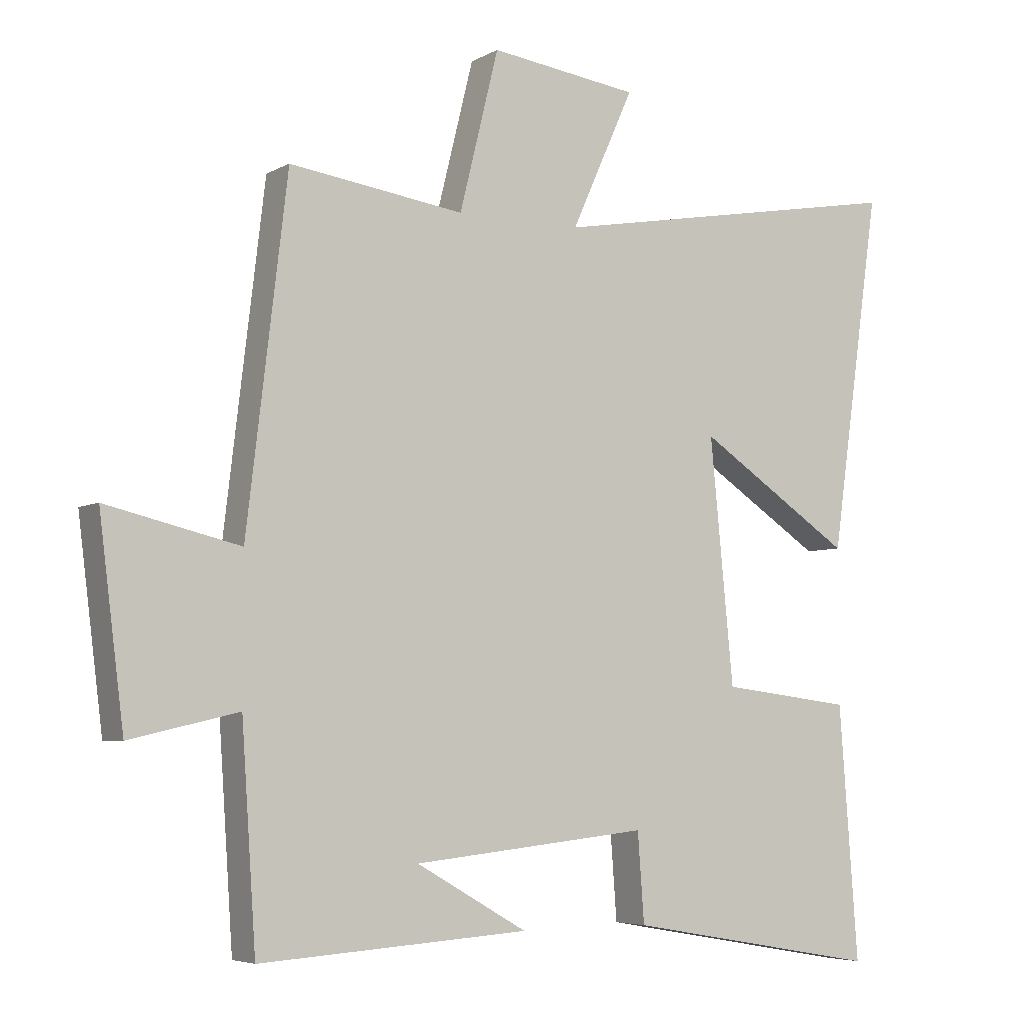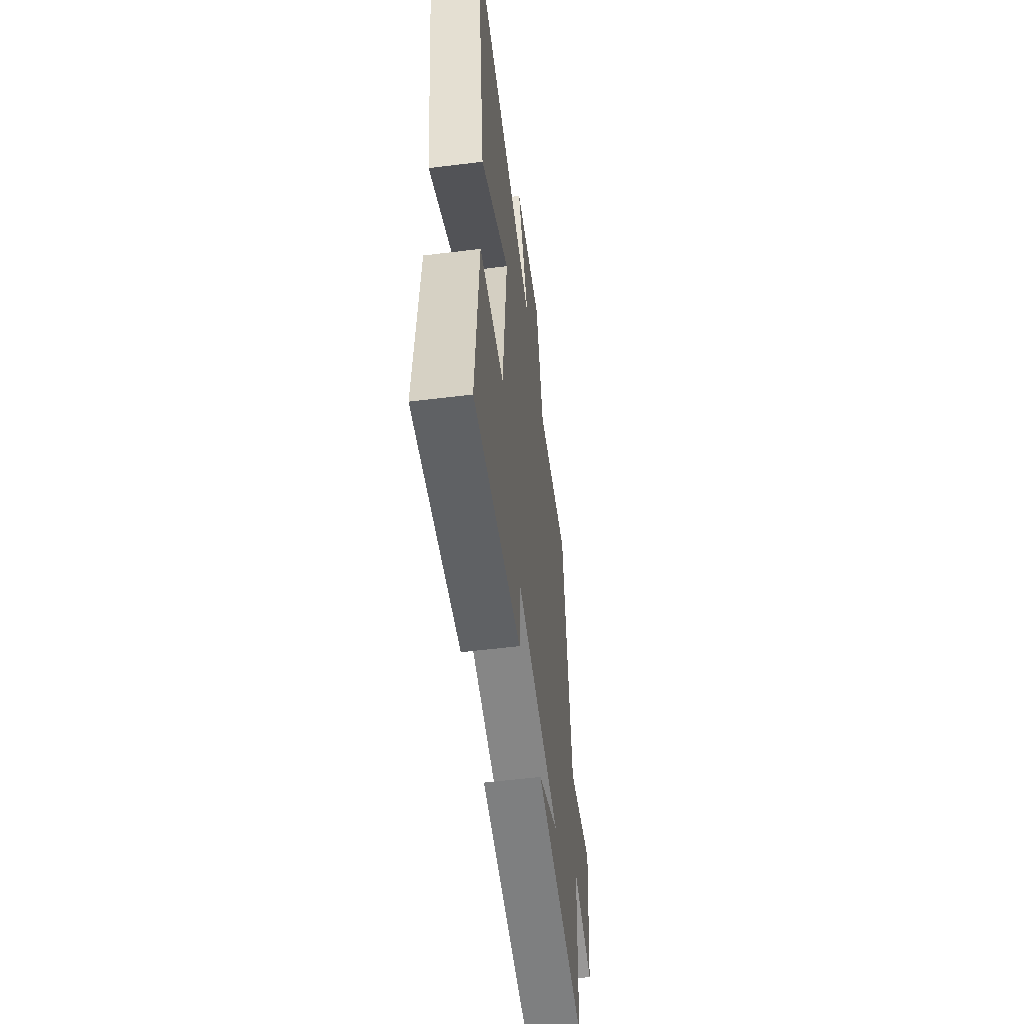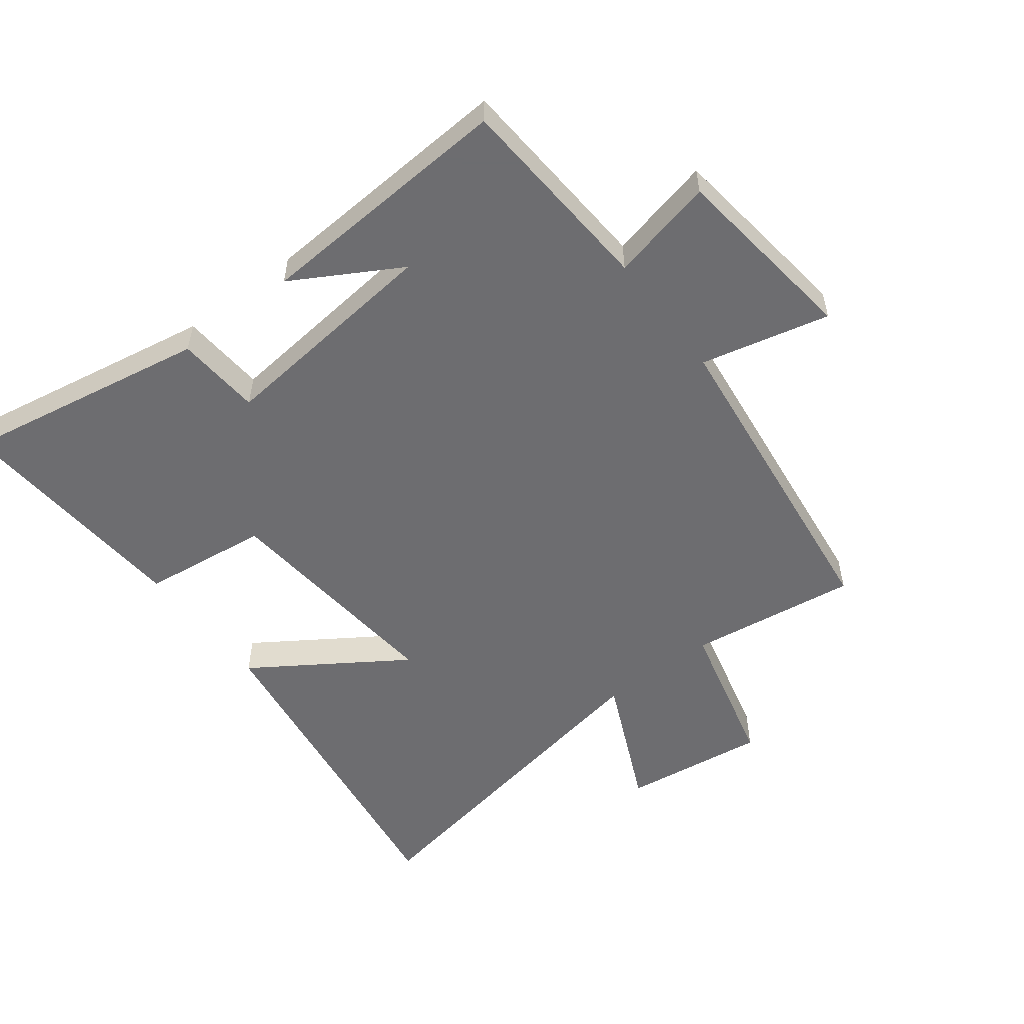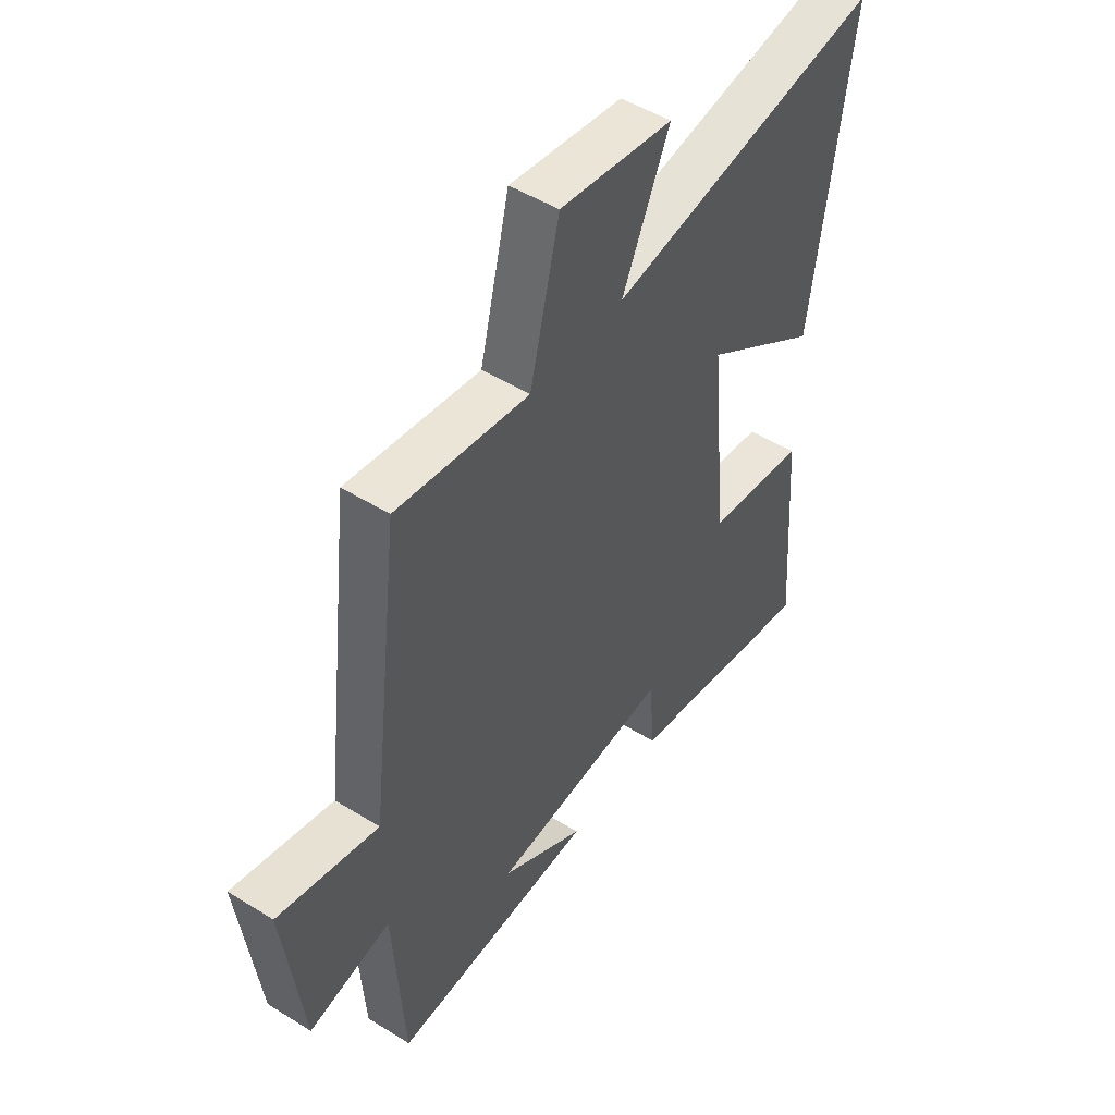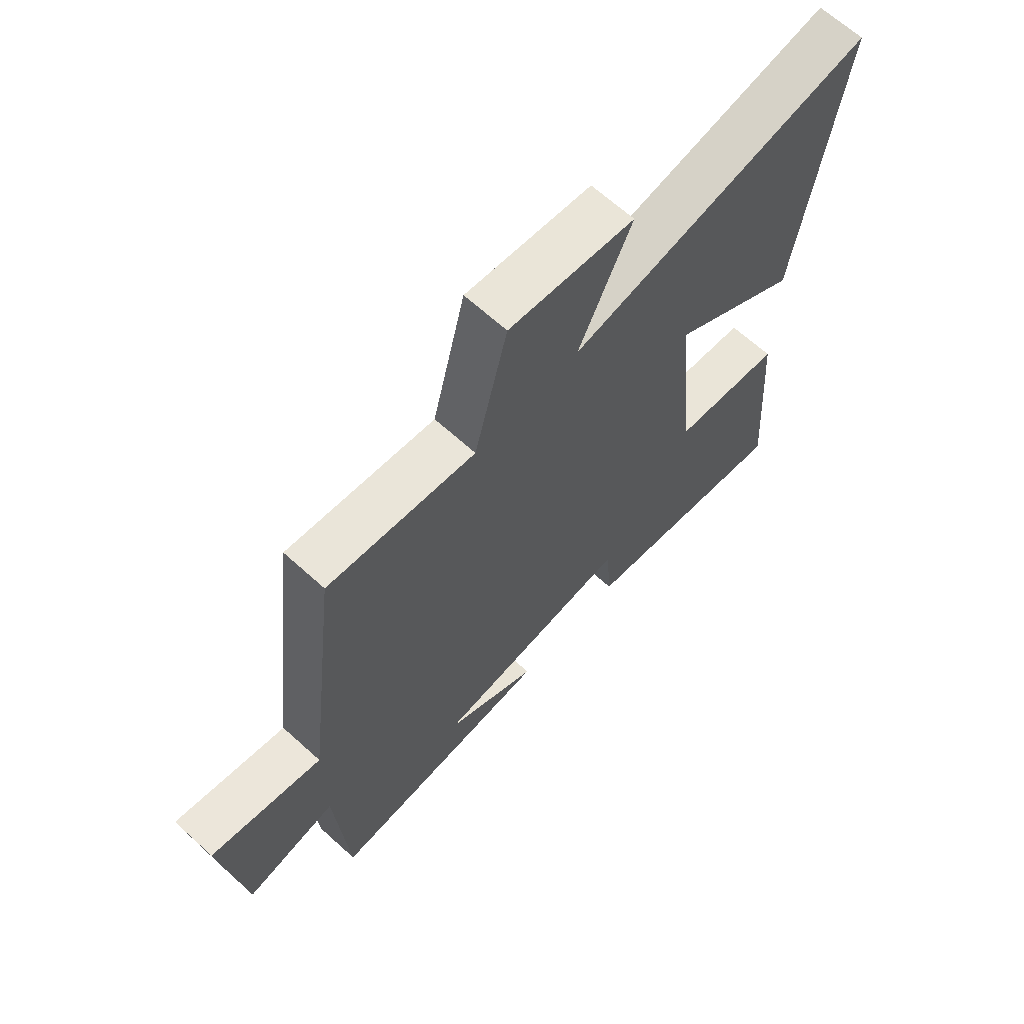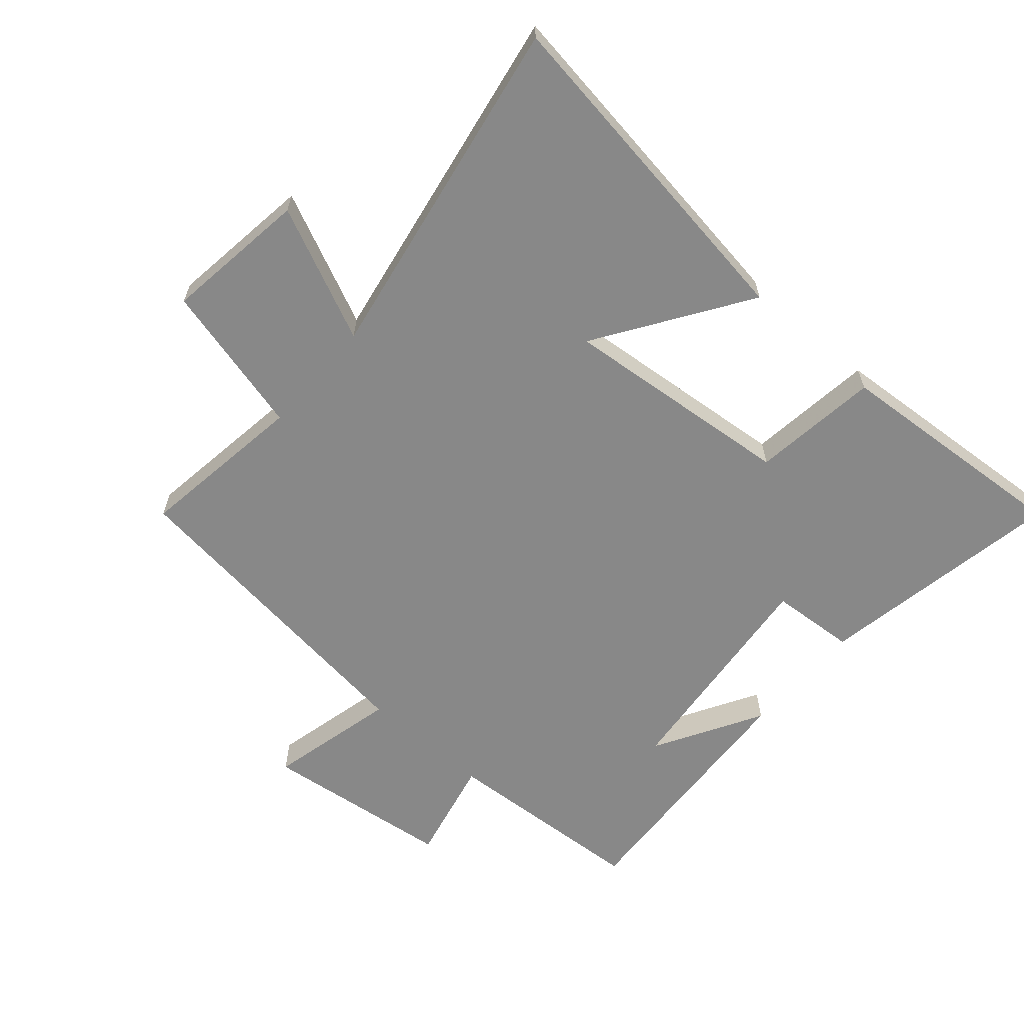
<metadata>
{"format":"obj","ext":"obj","renderer":"f3d","projection":"perspective","resolution":1024,"background":"white","views":[{"elev":-5.2,"azim":-31.8,"up":"+Z"},{"elev":-56.1,"azim":97.4,"up":"+Z"},{"elev":-54.1,"azim":-142.7,"up":"+Y"},{"elev":49.0,"azim":-55.4,"up":"+Z"},{"elev":66.1,"azim":-47.7,"up":"+Z"},{"elev":-62.7,"azim":48.8,"up":"+Y"}]}
</metadata>
<code>
v 0.529 0.07 -0.569
v 0.137 0.07 -0.5
v 0.127 0.07 -0.365
v -0.235 0.07 -0.403
v -0.065 0.07 -0.5
v -0.478 0.07 -0.526
v -0.5 0.07 -0.199
v -0.666 0.07 -0.237
v -0.704 0.07 0.065
v -0.5 0.07 0.017
v -0.438 0.07 0.537
v -0.17 0.07 0.5
v -0.11 0.07 0.742
v 0.118 0.07 0.712
v 0.022 0.07 0.5
v 0.577 0.07 0.6
v 0.5 0.07 0.055
v 0.262 0.07 0.212
v 0.298 0.07 -0.158
v 0.5 0.07 -0.183
v 0.529 0 -0.569
v 0.137 0 -0.5
v 0.127 0 -0.365
v -0.235 0 -0.403
v -0.065 0 -0.5
v -0.478 0 -0.526
v -0.5 0 -0.199
v -0.666 0 -0.237
v -0.704 0 0.065
v -0.5 0 0.017
v -0.438 0 0.537
v -0.17 0 0.5
v -0.11 0 0.742
v 0.118 0 0.712
v 0.022 0 0.5
v 0.577 0 0.6
v 0.5 0 0.055
v 0.262 0 0.212
v 0.298 0 -0.158
v 0.5 0 -0.183
f 1 2 3
f 20 1 3
f 19 20 3
f 18 19 3 4
f 15 16 17 18
f 15 18 4
f 12 13 14 15
f 12 15 4
f 10 11 12 4
f 7 8 9 10
f 7 10 4
f 6 7 4
f 4 5 6
f 23 22 21
f 23 21 40
f 23 40 39
f 24 23 39 38
f 38 37 36 35
f 24 38 35
f 35 34 33 32
f 24 35 32
f 24 32 31 30
f 30 29 28 27
f 24 30 27
f 24 27 26
f 26 25 24
f 1 21 22 2
f 2 22 23 3
f 3 23 24 4
f 4 24 25 5
f 5 25 26 6
f 6 26 27 7
f 7 27 28 8
f 8 28 29 9
f 9 29 30 10
f 10 30 31 11
f 11 31 32 12
f 12 32 33 13
f 13 33 34 14
f 14 34 35 15
f 15 35 36 16
f 16 36 37 17
f 17 37 38 18
f 18 38 39 19
f 19 39 40 20
f 20 40 21 1

</code>
